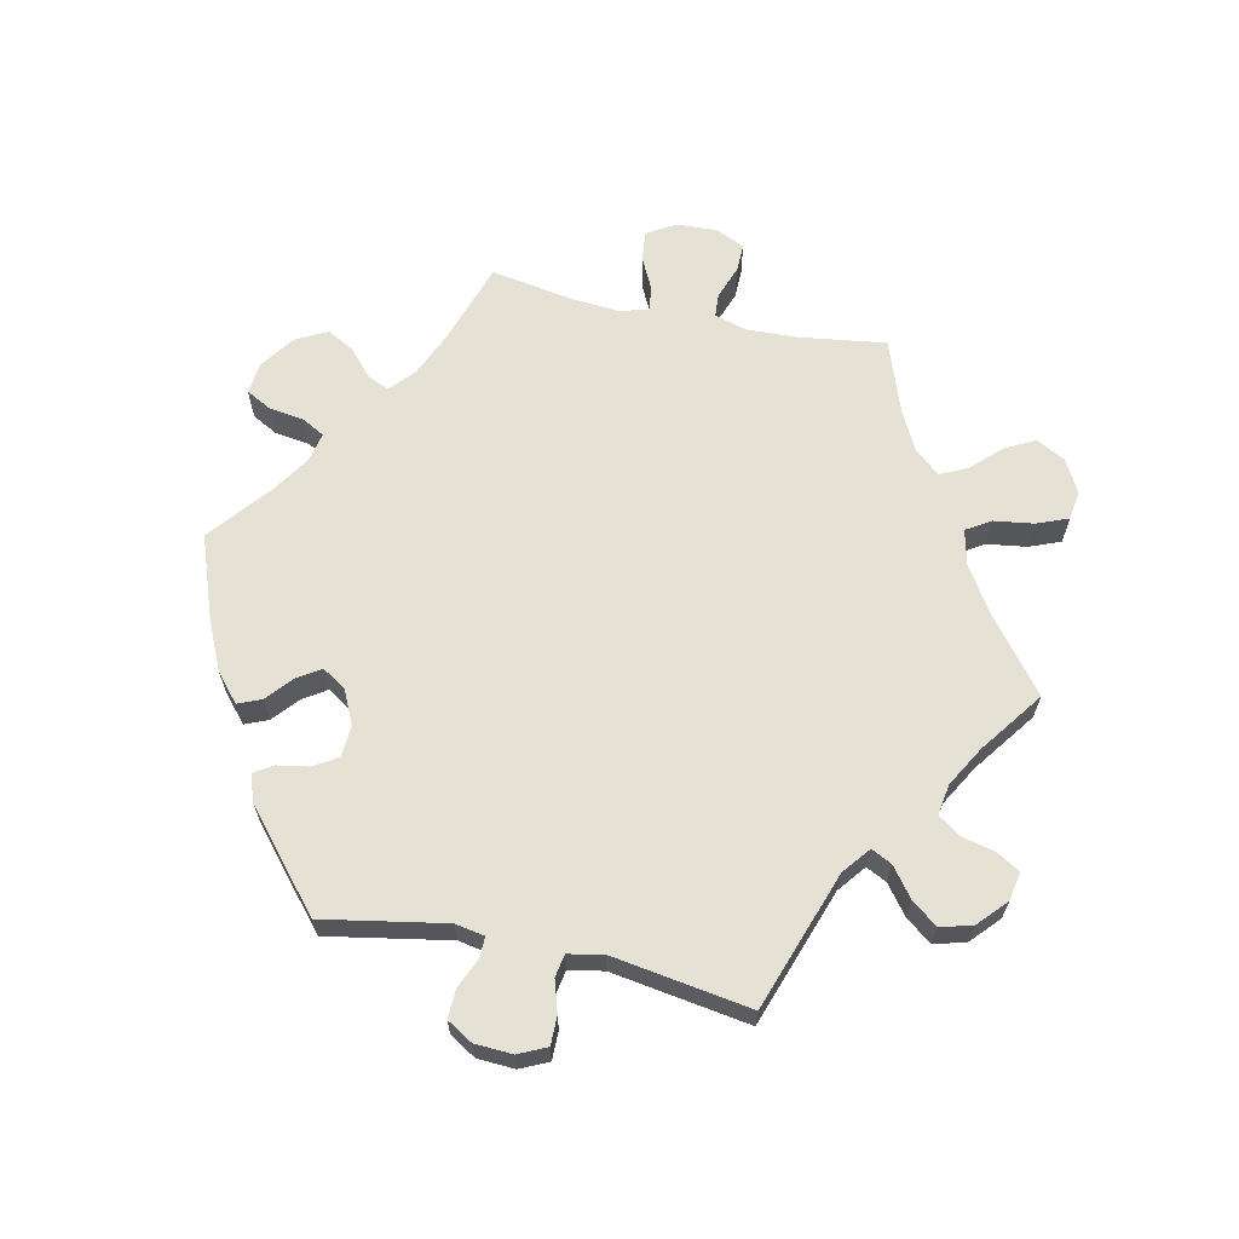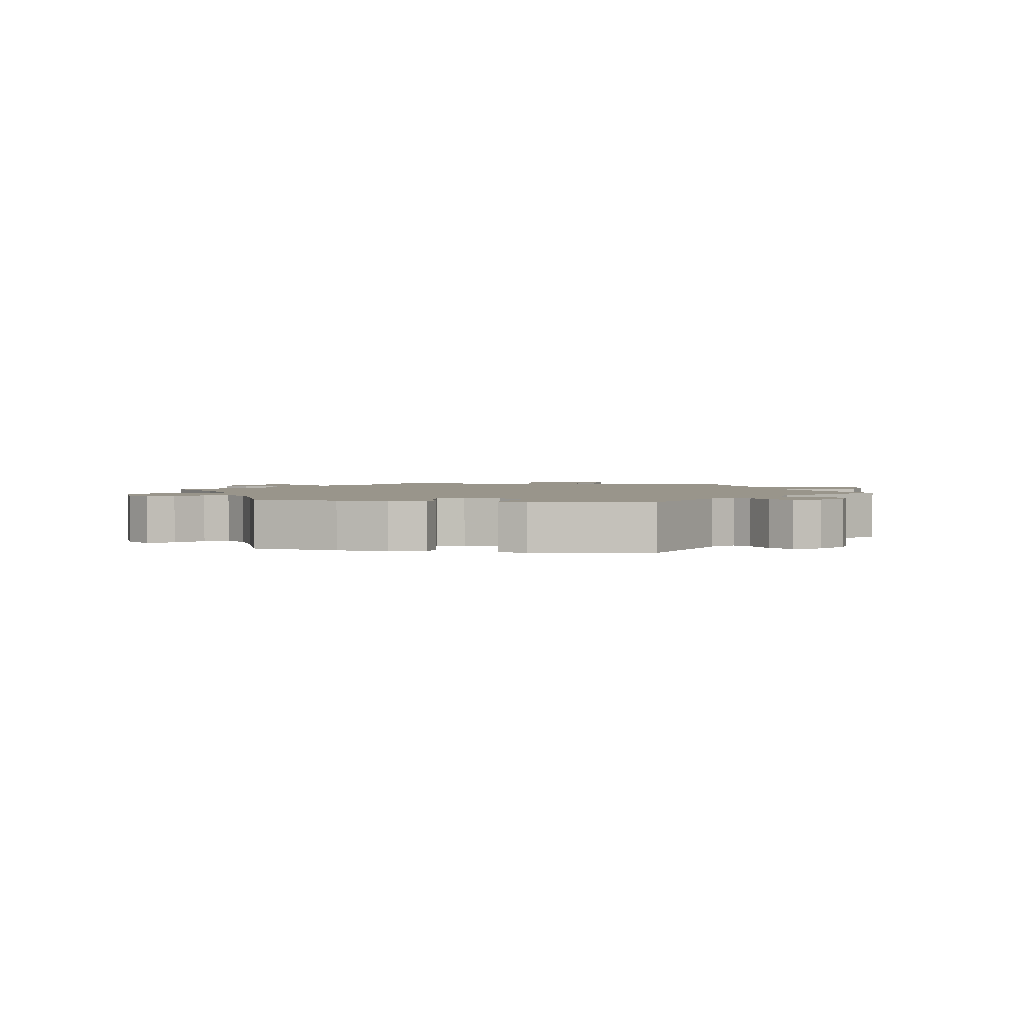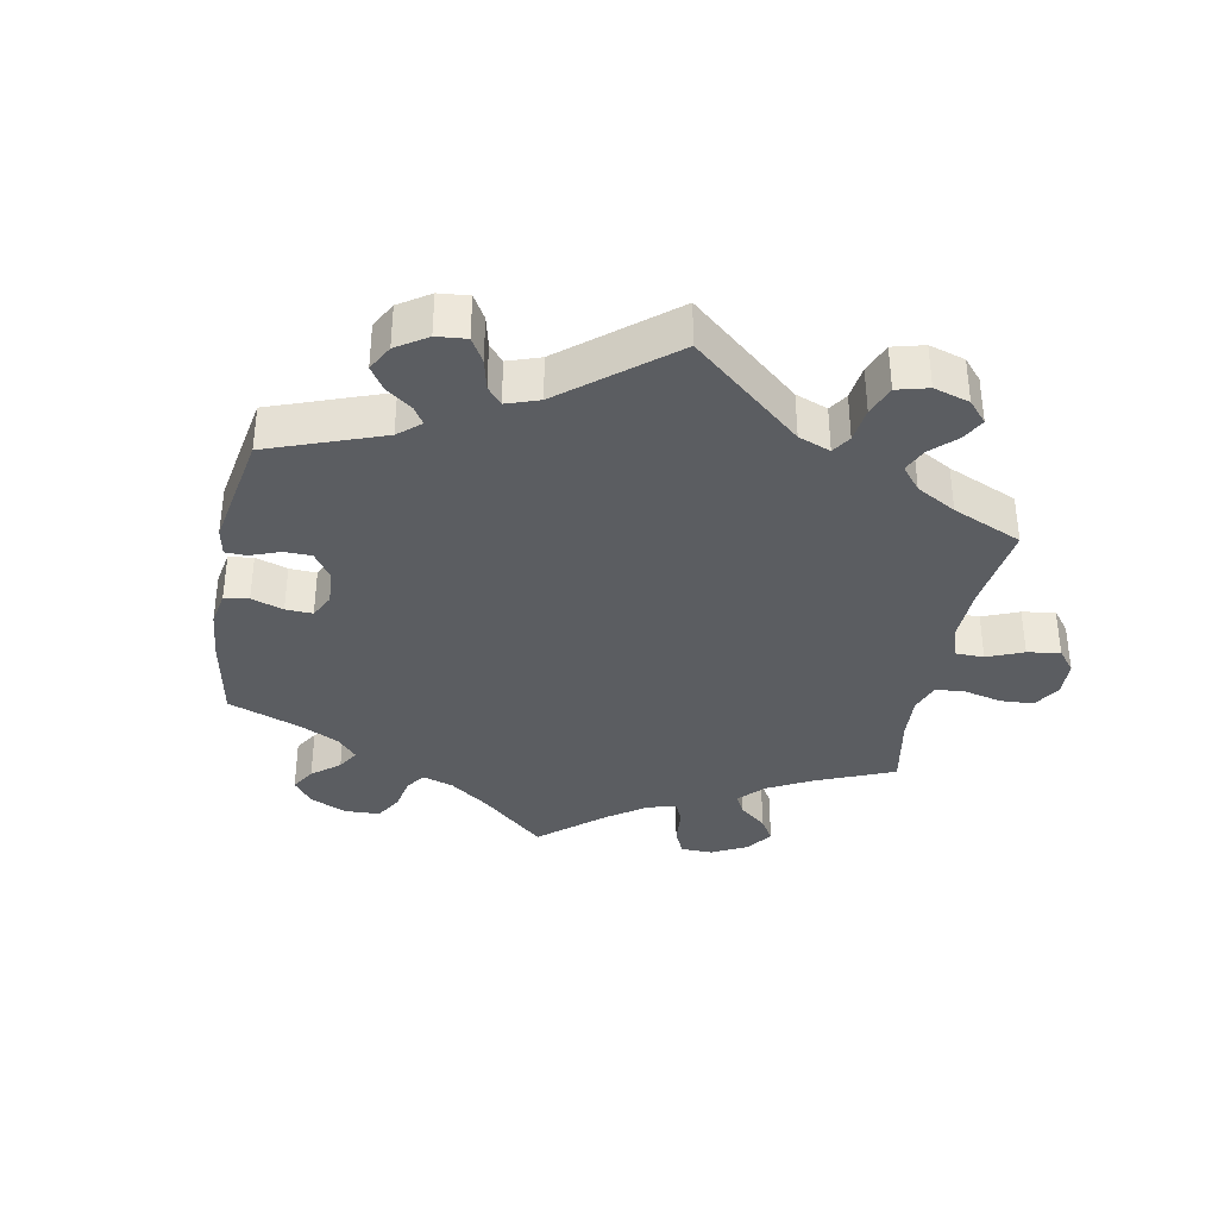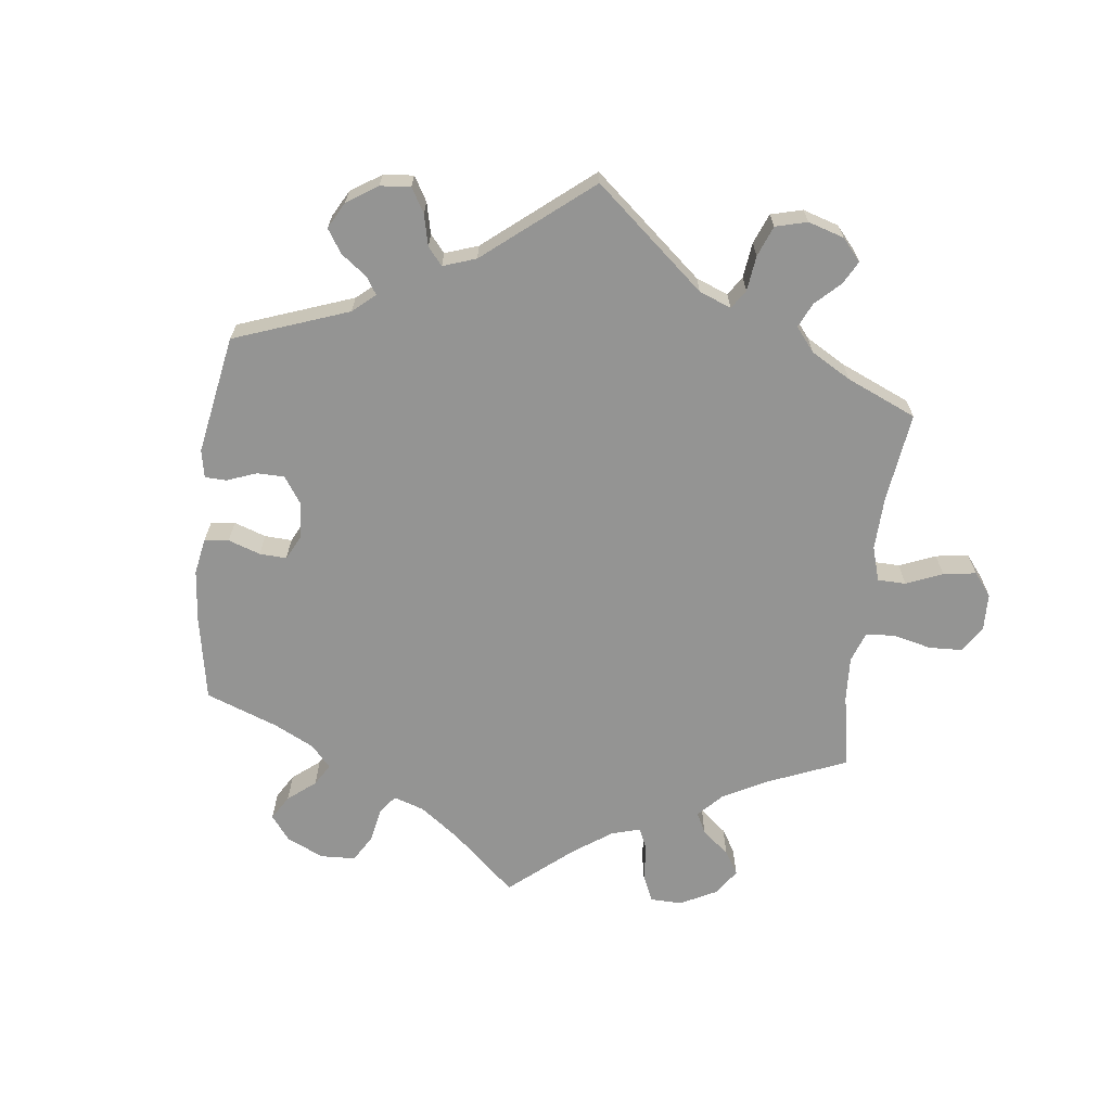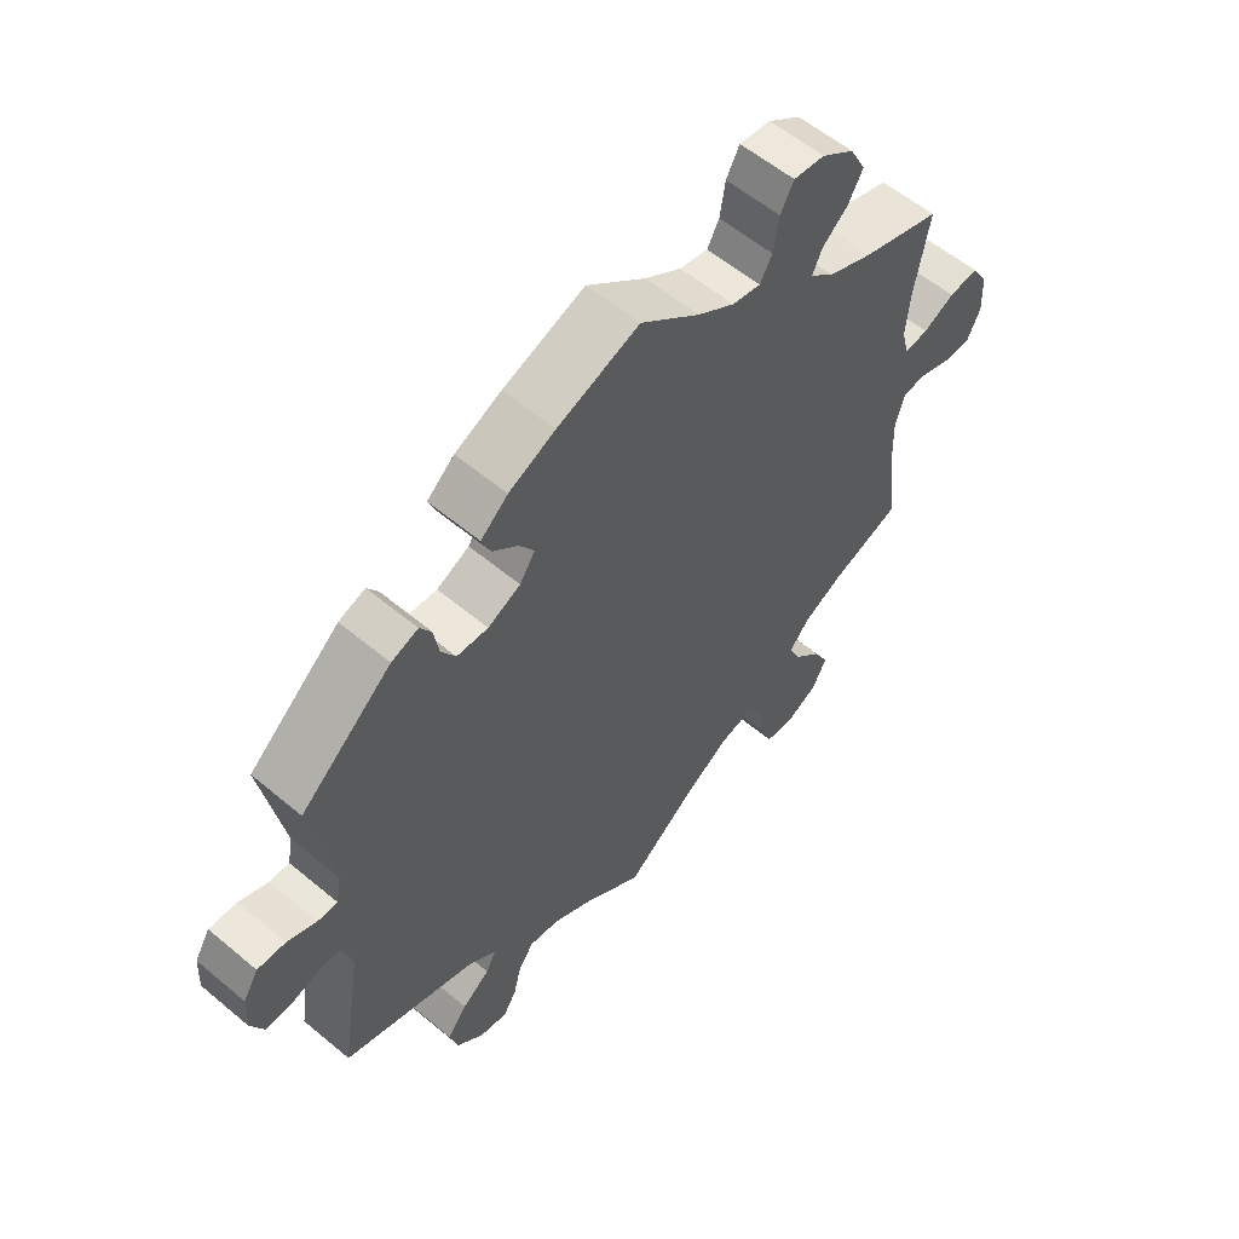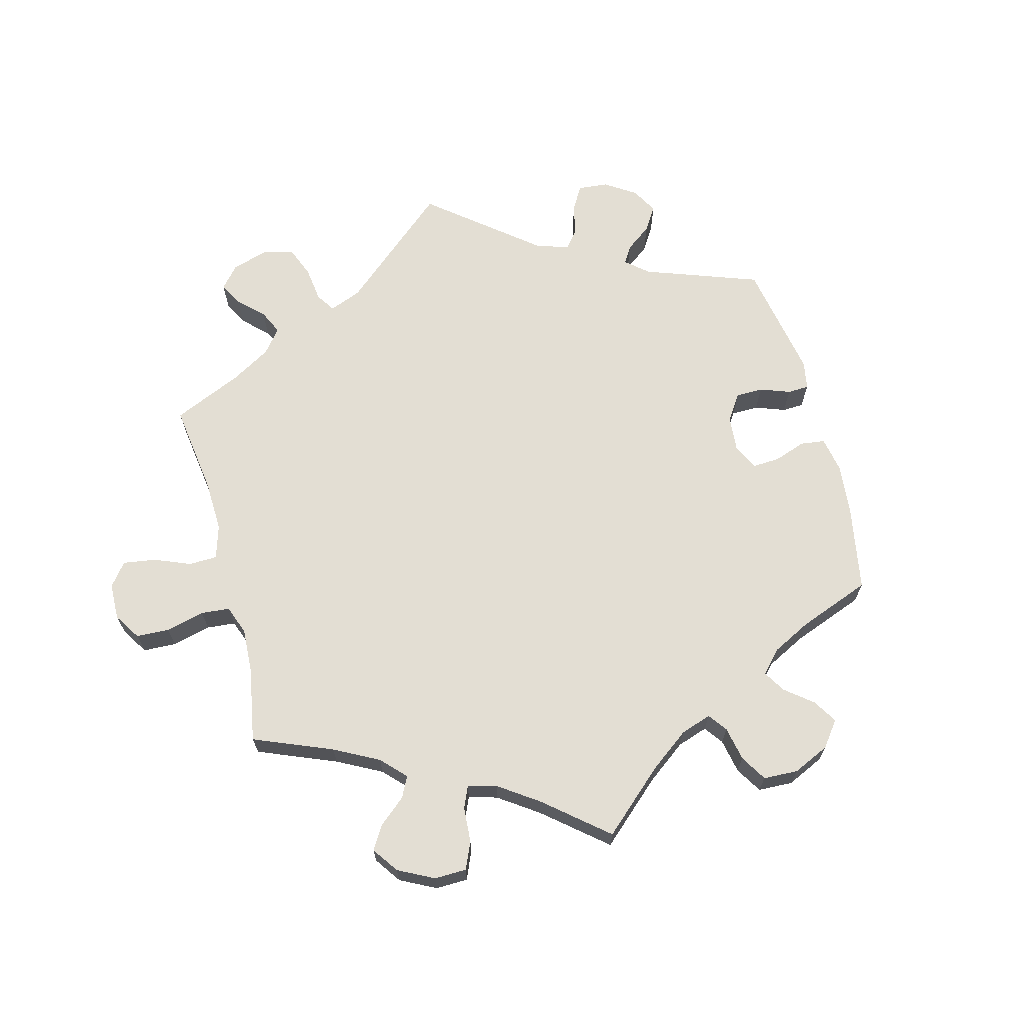
<metadata>
{"format":"obj","ext":"obj","renderer":"f3d","projection":"perspective","resolution":1024,"background":"white","views":[{"elev":64.6,"azim":102.0,"up":"+Y"},{"elev":2.2,"azim":40.4,"up":"+Y"},{"elev":-36.1,"azim":109.4,"up":"+Y"},{"elev":-67.0,"azim":113.2,"up":"+Y"},{"elev":57.8,"azim":130.9,"up":"+Z"},{"elev":67.3,"azim":-74.9,"up":"+Y"}]}
</metadata>
<code>
v -0.484 0.07 -0.163
v -0.481 0.07 -0.088
v -0.495 0.07 -0.04
v -0.53 0.07 -0.038
v -0.579 0.07 -0.056
v -0.62 0.07 -0.057
v -0.64 0.07 -0.014
v -0.637 0.07 0.046
v -0.612 0.07 0.087
v -0.568 0.07 0.082
v -0.521 0.07 0.059
v -0.485 0.07 0.055
v -0.474 0.07 0.098
v -0.48 0.07 0.169
v -0.501 0.07 0.289
v -0.382 0.07 0.328
v -0.315 0.07 0.357
v -0.279 0.07 0.389
v -0.293 0.07 0.421
v -0.332 0.07 0.455
v -0.354 0.07 0.495
v -0.33 0.07 0.541
v -0.281 0.07 0.576
v -0.234 0.07 0.582
v -0.214 0.07 0.545
v -0.206 0.07 0.493
v -0.188 0.07 0.46
v -0.145 0.07 0.469
v -0.09 0.07 0.505
v -0.001 0.07 0.578
v 0.122 0.07 0.534
v 0.192 0.07 0.502
v 0.233 0.07 0.467
v 0.219 0.07 0.433
v 0.181 0.07 0.4
v 0.159 0.07 0.366
v 0.182 0.07 0.331
v 0.231 0.07 0.308
v 0.278 0.07 0.311
v 0.299 0.07 0.346
v 0.307 0.07 0.393
v 0.324 0.07 0.42
v 0.364 0.07 0.406
v 0.501 0.07 0.29
v 0.469 0.07 0.111
v 0.477 0.07 0.068
v 0.507 0.07 0.069
v 0.551 0.07 0.088
v 0.593 0.07 0.09
v 0.616 0.07 0.052
v 0.619 0.07 -0.003
v 0.6 0.07 -0.044
v 0.558 0.07 -0.044
v 0.512 0.07 -0.03
v 0.479 0.07 -0.036
v 0.469 0.07 -0.087
v 0.501 0.07 -0.289
v 0.299 0.07 -0.36
v 0.259 0.07 -0.392
v 0.274 0.07 -0.422
v 0.316 0.07 -0.454
v 0.346 0.07 -0.492
v 0.333 0.07 -0.539
v 0.292 0.07 -0.577
v 0.25 0.07 -0.585
v 0.23 0.07 -0.552
v 0.218 0.07 -0.503
v 0.195 0.07 -0.47
v 0.15 0.07 -0.477
v 0.091 0.07 -0.511
v 0 0.07 -0.578
v -0.107 0.07 -0.495
v -0.174 0.07 -0.453
v -0.226 0.07 -0.441
v -0.248 0.07 -0.477
v -0.256 0.07 -0.535
v -0.274 0.07 -0.581
v -0.317 0.07 -0.587
v -0.365 0.07 -0.561
v -0.387 0.07 -0.519
v -0.364 0.07 -0.475
v -0.323 0.07 -0.432
v -0.305 0.07 -0.393
v -0.335 0.07 -0.357
v -0.394 0.07 -0.327
v -0.501 0.07 -0.289
v -0.484 0 -0.163
v -0.481 0 -0.088
v -0.495 0 -0.04
v -0.53 0 -0.038
v -0.579 0 -0.056
v -0.62 0 -0.057
v -0.64 0 -0.014
v -0.637 0 0.046
v -0.612 0 0.087
v -0.568 0 0.082
v -0.521 0 0.059
v -0.485 0 0.055
v -0.474 0 0.098
v -0.48 0 0.169
v -0.501 0 0.289
v -0.382 0 0.328
v -0.315 0 0.357
v -0.279 0 0.389
v -0.293 0 0.421
v -0.332 0 0.455
v -0.354 0 0.495
v -0.33 0 0.541
v -0.281 0 0.576
v -0.234 0 0.582
v -0.214 0 0.545
v -0.206 0 0.493
v -0.188 0 0.46
v -0.145 0 0.469
v -0.09 0 0.505
v -0.001 0 0.578
v 0.122 0 0.534
v 0.192 0 0.502
v 0.233 0 0.467
v 0.219 0 0.433
v 0.181 0 0.4
v 0.159 0 0.366
v 0.182 0 0.331
v 0.231 0 0.308
v 0.278 0 0.311
v 0.299 0 0.346
v 0.307 0 0.393
v 0.324 0 0.42
v 0.364 0 0.406
v 0.501 0 0.29
v 0.469 0 0.111
v 0.477 0 0.068
v 0.507 0 0.069
v 0.551 0 0.088
v 0.593 0 0.09
v 0.616 0 0.052
v 0.619 0 -0.003
v 0.6 0 -0.044
v 0.558 0 -0.044
v 0.512 0 -0.03
v 0.479 0 -0.036
v 0.469 0 -0.087
v 0.501 0 -0.289
v 0.299 0 -0.36
v 0.259 0 -0.392
v 0.274 0 -0.422
v 0.316 0 -0.454
v 0.346 0 -0.492
v 0.333 0 -0.539
v 0.292 0 -0.577
v 0.25 0 -0.585
v 0.23 0 -0.552
v 0.218 0 -0.503
v 0.195 0 -0.47
v 0.15 0 -0.477
v 0.091 0 -0.511
v 0 0 -0.578
v -0.107 0 -0.495
v -0.174 0 -0.453
v -0.226 0 -0.441
v -0.248 0 -0.477
v -0.256 0 -0.535
v -0.274 0 -0.581
v -0.317 0 -0.587
v -0.365 0 -0.561
v -0.387 0 -0.519
v -0.364 0 -0.475
v -0.323 0 -0.432
v -0.305 0 -0.393
v -0.335 0 -0.357
v -0.394 0 -0.327
v -0.501 0 -0.289
f 85 86 1
f 84 85 1 2
f 83 84 2 3
f 79 80 81 82
f 79 82 83
f 78 79 83
f 75 76 77 78
f 74 75 78 83
f 73 74 83 3
f 70 71 72
f 69 70 72 73
f 68 69 73 3
f 64 65 66 67
f 64 67 68
f 63 64 68
f 60 61 62 63
f 60 63 68 3
f 56 57 58
f 55 56 58 59
f 51 52 53 54
f 51 54 55
f 50 51 55
f 47 48 49 50
f 46 47 50 55
f 45 46 55 59
f 43 44 45 59
f 40 41 42 43
f 39 40 43 59
f 32 33 34 35
f 32 35 36
f 29 30 31 32
f 28 29 32 36
f 27 28 36 37
f 23 24 25 26
f 23 26 27
f 22 23 27
f 19 20 21 22
f 18 19 22 27
f 17 18 27 37
f 14 15 16
f 13 14 16 17
f 12 13 17 37
f 8 9 10 11
f 8 11 12
f 7 8 12
f 4 5 6 7
f 3 4 7 12
f 59 60 3 12
f 38 39 59 12
f 12 37 38
f 87 172 171
f 88 87 171 170
f 89 88 170 169
f 168 167 166 165
f 169 168 165
f 169 165 164
f 164 163 162 161
f 169 164 161 160
f 89 169 160 159
f 158 157 156
f 159 158 156 155
f 89 159 155 154
f 153 152 151 150
f 154 153 150
f 154 150 149
f 149 148 147 146
f 89 154 149 146
f 144 143 142
f 145 144 142 141
f 140 139 138 137
f 141 140 137
f 141 137 136
f 136 135 134 133
f 141 136 133 132
f 145 141 132 131
f 145 131 130 129
f 129 128 127 126
f 145 129 126 125
f 121 120 119 118
f 122 121 118
f 118 117 116 115
f 122 118 115 114
f 123 122 114 113
f 112 111 110 109
f 113 112 109
f 113 109 108
f 108 107 106 105
f 113 108 105 104
f 123 113 104 103
f 102 101 100
f 103 102 100 99
f 123 103 99 98
f 97 96 95 94
f 98 97 94
f 98 94 93
f 93 92 91 90
f 98 93 90 89
f 98 89 146 145
f 98 145 125 124
f 124 123 98
f 1 87 88 2
f 2 88 89 3
f 3 89 90 4
f 4 90 91 5
f 5 91 92 6
f 6 92 93 7
f 7 93 94 8
f 8 94 95 9
f 9 95 96 10
f 10 96 97 11
f 11 97 98 12
f 12 98 99 13
f 13 99 100 14
f 14 100 101 15
f 15 101 102 16
f 16 102 103 17
f 17 103 104 18
f 18 104 105 19
f 19 105 106 20
f 20 106 107 21
f 21 107 108 22
f 22 108 109 23
f 23 109 110 24
f 24 110 111 25
f 25 111 112 26
f 26 112 113 27
f 27 113 114 28
f 28 114 115 29
f 29 115 116 30
f 30 116 117 31
f 31 117 118 32
f 32 118 119 33
f 33 119 120 34
f 34 120 121 35
f 35 121 122 36
f 36 122 123 37
f 37 123 124 38
f 38 124 125 39
f 39 125 126 40
f 40 126 127 41
f 41 127 128 42
f 42 128 129 43
f 43 129 130 44
f 44 130 131 45
f 45 131 132 46
f 46 132 133 47
f 47 133 134 48
f 48 134 135 49
f 49 135 136 50
f 50 136 137 51
f 51 137 138 52
f 52 138 139 53
f 53 139 140 54
f 54 140 141 55
f 55 141 142 56
f 56 142 143 57
f 57 143 144 58
f 58 144 145 59
f 59 145 146 60
f 60 146 147 61
f 61 147 148 62
f 62 148 149 63
f 63 149 150 64
f 64 150 151 65
f 65 151 152 66
f 66 152 153 67
f 67 153 154 68
f 68 154 155 69
f 69 155 156 70
f 70 156 157 71
f 71 157 158 72
f 72 158 159 73
f 73 159 160 74
f 74 160 161 75
f 75 161 162 76
f 76 162 163 77
f 77 163 164 78
f 78 164 165 79
f 79 165 166 80
f 80 166 167 81
f 81 167 168 82
f 82 168 169 83
f 83 169 170 84
f 84 170 171 85
f 85 171 172 86
f 86 172 87 1

</code>
